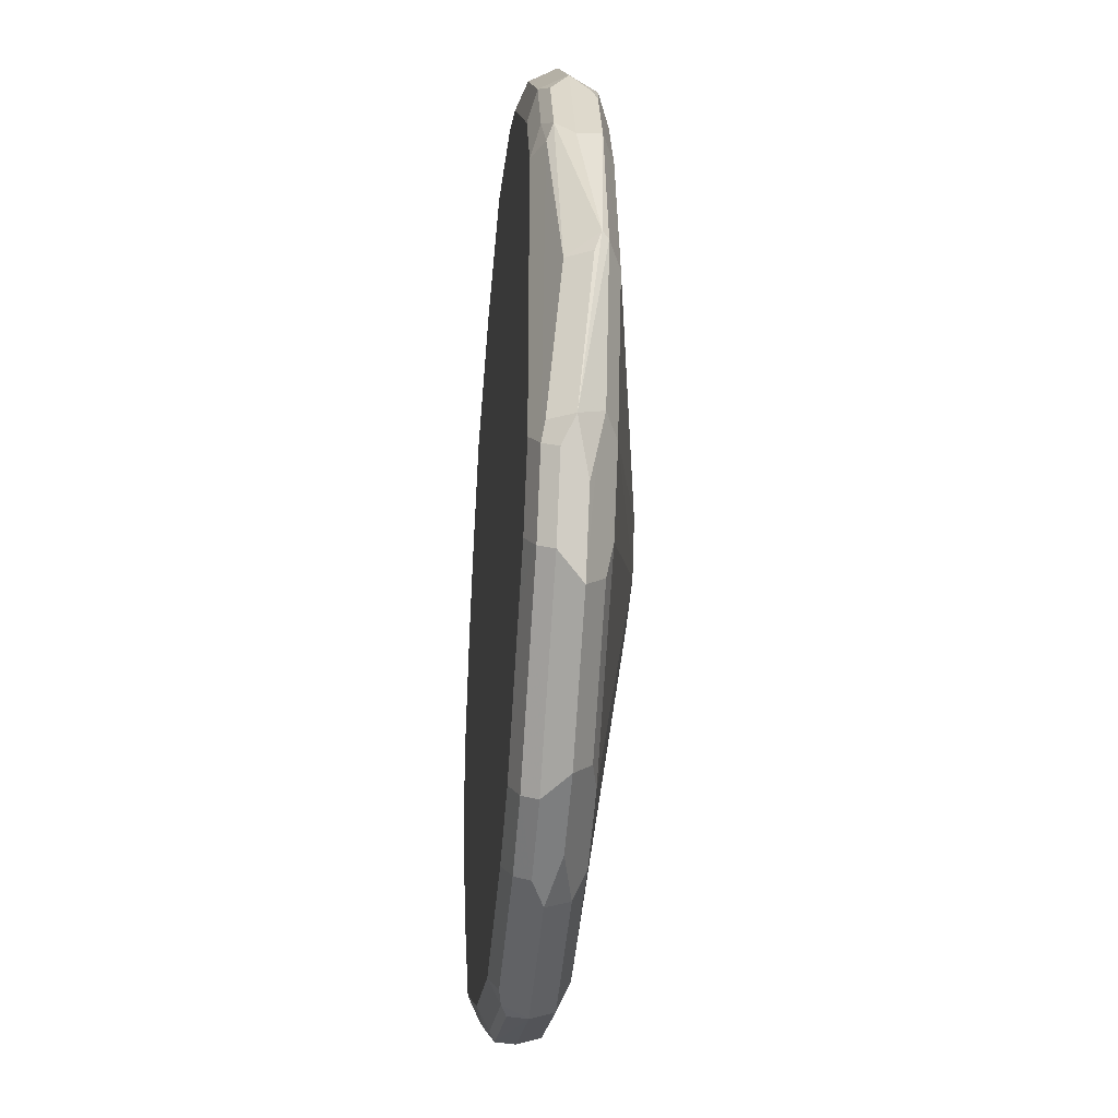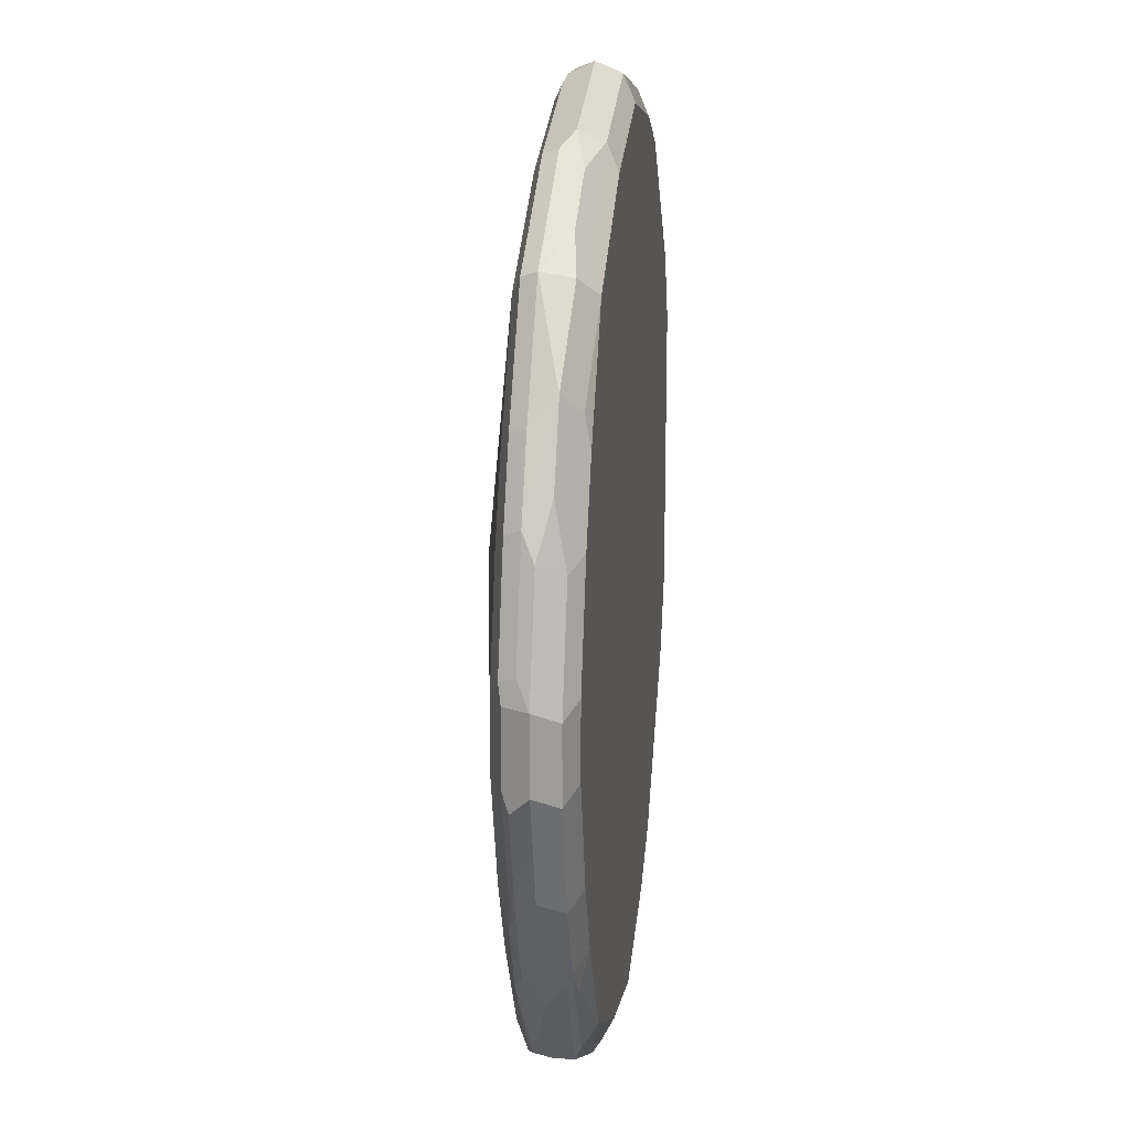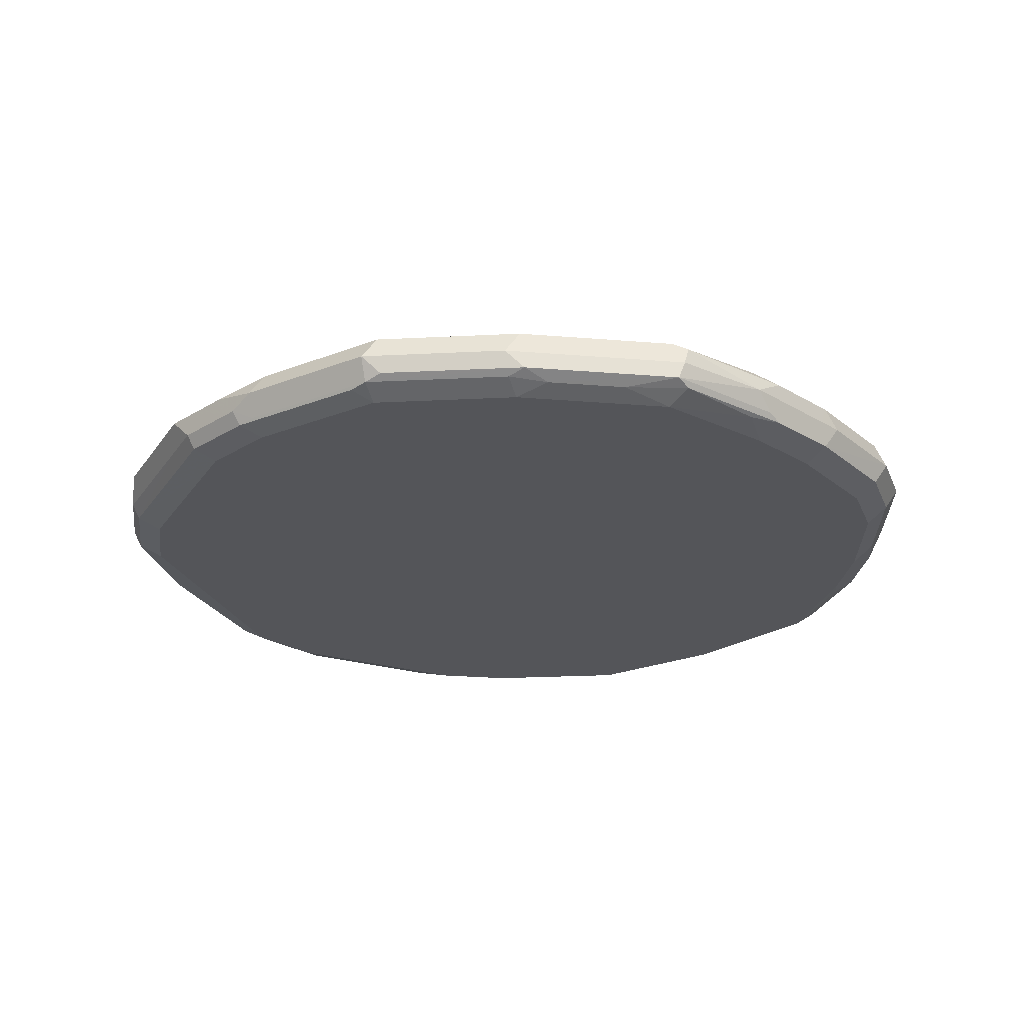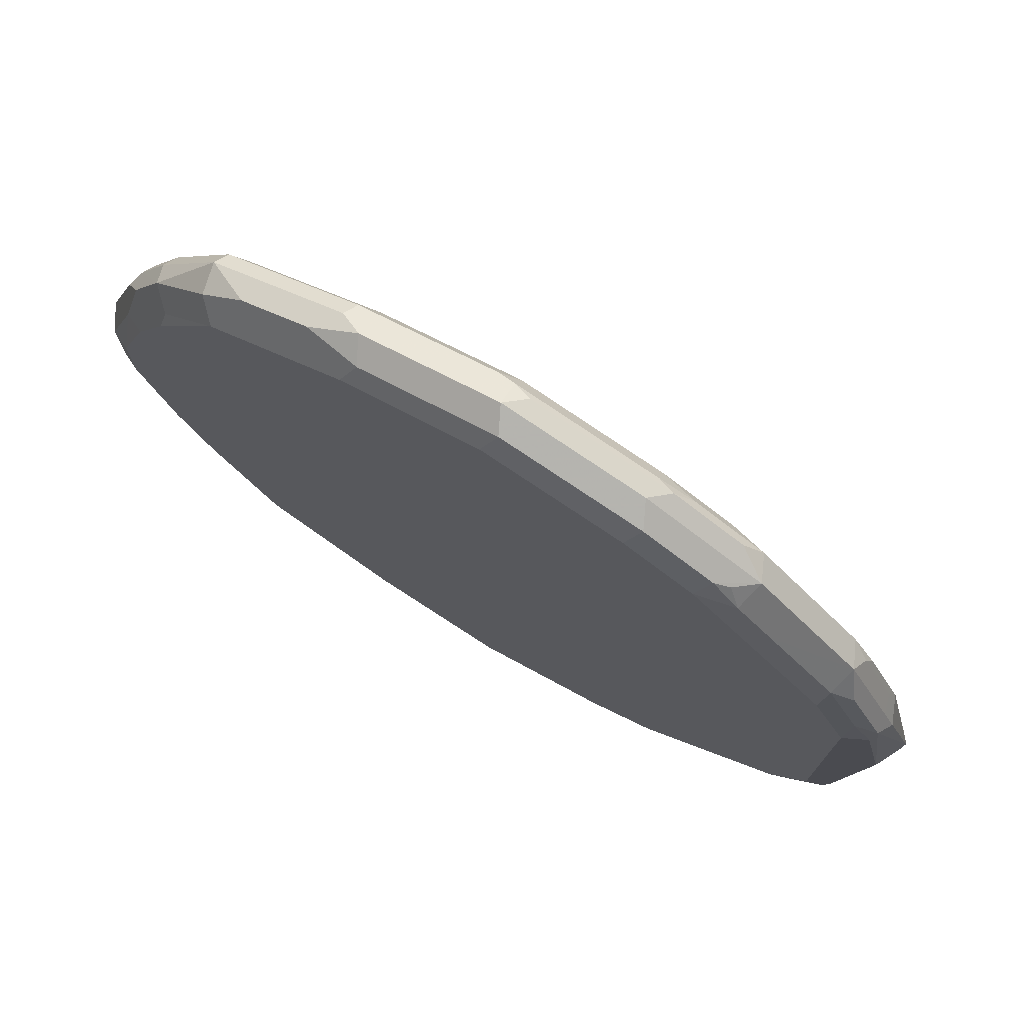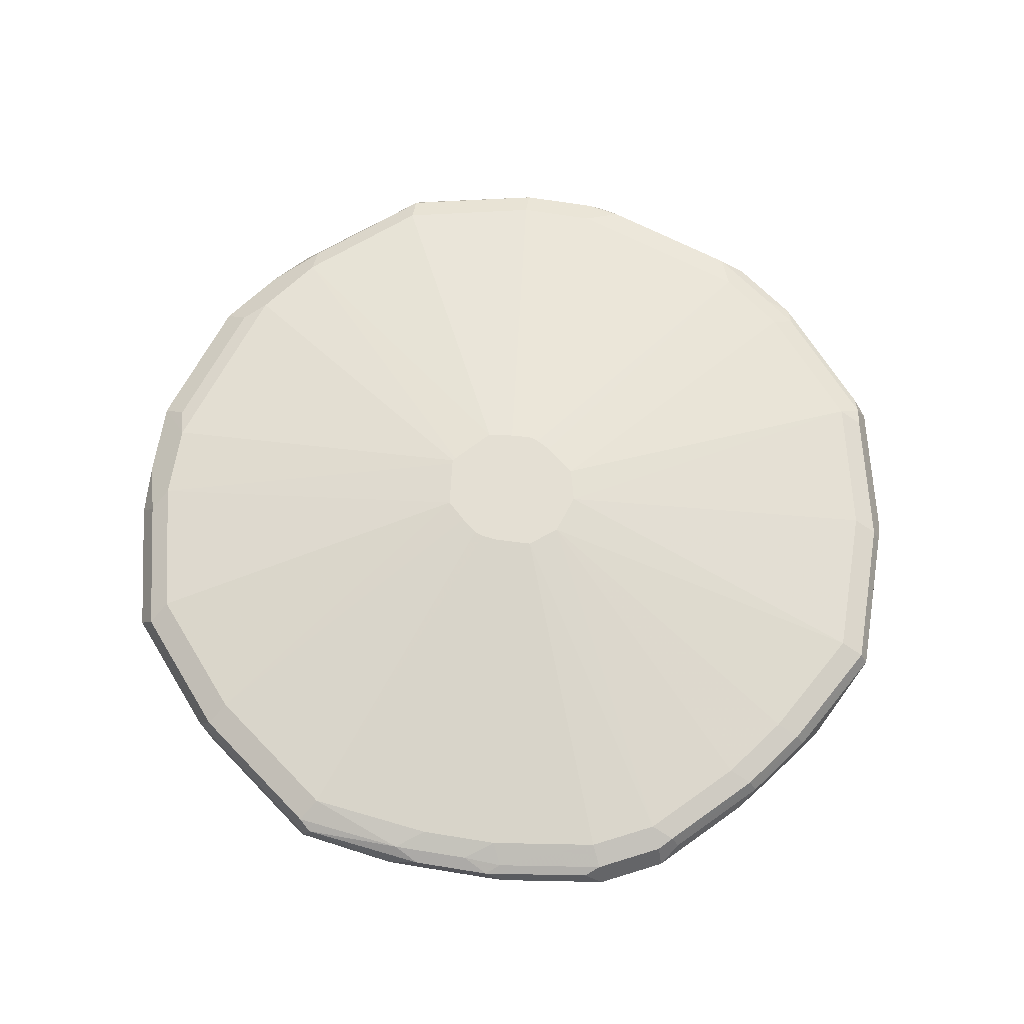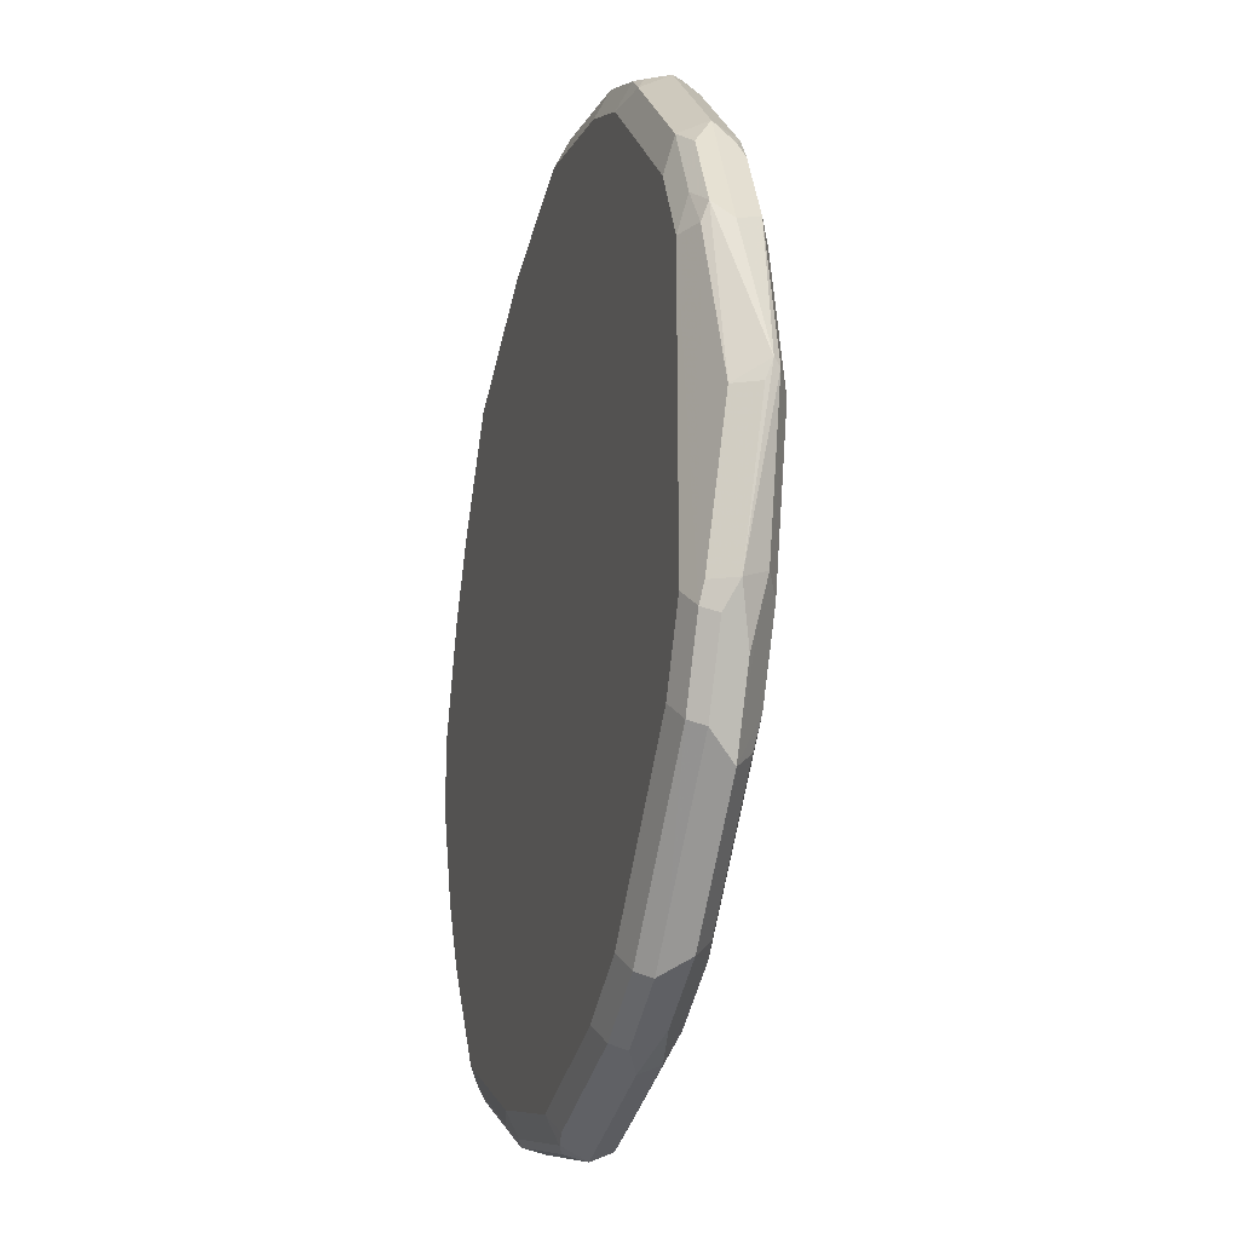
<metadata>
{"format":"obj","ext":"obj","renderer":"f3d","projection":"perspective","resolution":1024,"background":"white","views":[{"elev":-32.6,"azim":84.7,"up":"+Z"},{"elev":18.7,"azim":-83.4,"up":"+Z"},{"elev":-24.6,"azim":-161.2,"up":"+Y"},{"elev":75.6,"azim":30.8,"up":"+Z"},{"elev":66.5,"azim":-107.3,"up":"+Y"},{"elev":-22.4,"azim":75.2,"up":"+Z"}]}
</metadata>
<code>
v -0.5183 -0.7974 0.03978
v -0.505 -0.824 0.02648
v -0.4652 -0.824 0.1461
v -0.4784 -0.7974 0.1594
v -0.4652 -0.7841 0.186
v -0.505 -0.7841 0.06636
v -0.4983 -0.7675 0.05977
v -0.505 -0.7708 0.03978
v -0.5183 -0.7974 -0.03978
v -0.4784 -0.8373 0.03978
v -0.505 -0.824 -0.05307
v -0.4385 -0.8373 0.1594
v -0.4319 -0.8307 0.1927
v -0.4186 -0.8174 0.2592
v -0.412 -0.8107 0.2923
v -0.4518 -0.8107 0.2126
v -0.4584 -0.7675 0.1794
v -0.4253 -0.7841 0.2658
v -0.4186 -0.7675 0.2592
v -0.4784 -0.7576 0.03978
v -0.505 -0.7708 -0.03978
v -0.5083 -0.7775 -0.05977
v -0.4685 -0.7775 -0.1794
v -0.4784 -0.7974 -0.1594
v -0.4652 -0.824 -0.1727
v -0.4784 -0.8373 -0.03978
v -0.3986 -0.8373 0.2392
v -0.392 -0.8307 0.2724
v -0.3189 -0.8373 0.3588
v -0.3388 -0.8174 0.3787
v -0.3455 -0.7841 0.3854
v -0.4385 -0.7576 0.1594
v -0.3388 -0.7675 0.3787
v -0.3189 -0.7576 0.3588
v -0.3986 -0.7576 0.2392
v -0.07503 -0.6998 0.03978
v -0.08378 -0.6998 -0
v -0.4784 -0.7576 -0.03978
v -0.4652 -0.7708 -0.1594
v -0.4436 -0.7675 -0.1993
v -0.4286 -0.7775 -0.2592
v -0.412 -0.7974 -0.2923
v -0.4652 -0.7974 -0.186
v -0.4385 -0.8373 -0.1594
v -0.4186 -0.8174 -0.2691
v -0.4253 -0.824 -0.2525
v -0.1595 -0.8373 0.4386
v -0.3057 -0.824 0.3854
v -0.2923 -0.8107 0.412
v -0.3189 -0.7974 0.3987
v -0.2658 -0.7841 0.4253
v -0.2591 -0.7675 0.4186
v -0.1595 -0.7576 0.4386
v -0.03986 -0.6998 0.07499
v -0.06548 -0.6998 -0.03978
v -0.4385 -0.7576 -0.1594
v -0.4037 -0.7675 -0.2791
v -0.3488 -0.7775 -0.3787
v -0.3455 -0.7974 -0.3854
v -0.3388 -0.8174 -0.3887
v -0.3986 -0.8373 -0.2392
v -0.3455 -0.824 -0.3721
v -0.3986 -0.8273 -0.284
v -5.952e-05 -0.8373 0.4785
v -0.1462 -0.824 0.4652
v -0.2126 -0.8107 0.4519
v -0.1595 -0.7974 0.4785
v -0.186 -0.7841 0.4652
v -0.1794 -0.7675 0.4585
v -5.952e-05 -0.7576 0.4785
v -5.952e-05 -0.6998 0.08382
v -0.05493 -0.6998 -0.05561
v -0.3189 -0.7576 -0.3588
v -0.3986 -0.7576 -0.2392
v -0.3322 -0.7708 -0.3854
v -0.3189 -0.7974 -0.3987
v -0.1595 -0.7974 -0.4785
v -0.1794 -0.8174 -0.4684
v -0.1993 -0.8273 -0.4435
v -0.279 -0.8273 -0.4037
v -0.3189 -0.8373 -0.3588
v 0.01321 -0.824 0.505
v 0.1594 -0.8373 0.4386
v -5.952e-05 -0.7974 0.5183
v -0.1595 -0.7708 0.4652
v -5.952e-05 -0.7708 0.505
v -0.01986 -0.7675 0.4983
v 0.1594 -0.7576 0.4386
v 0.03984 -0.6998 0.06545
v -0.04669 -0.6998 -0.06383
v -0.1595 -0.7576 -0.4386
v -0.2525 -0.7708 -0.4253
v -0.1727 -0.7708 -0.4652
v -5.952e-05 -0.7974 -0.5183
v -0.01986 -0.8174 -0.5083
v -5.952e-05 -0.824 -0.505
v -0.1595 -0.824 -0.4652
v -0.1595 -0.8373 -0.4386
v 0.1727 -0.824 0.4652
v 0.2392 -0.8373 0.3987
v 0.01984 -0.7775 0.5083
v 0.1594 -0.7974 0.4785
v 0.1594 -0.7708 0.4652
v 0.1993 -0.7675 0.4435
v 0.2392 -0.7576 0.3987
v 0.05562 -0.6998 0.0549
v -0.02458 -0.6998 -0.07337
v -5.952e-05 -0.7576 -0.4785
v 0.004061 -0.6998 -0.08382
v -0.01322 -0.7708 -0.505
v 0.1594 -0.7974 -0.4785
v 0.02657 -0.8107 -0.505
v 0.1594 -0.824 -0.4652
v 0.01984 -0.8273 -0.4983
v -5.952e-05 -0.8373 -0.4785
v 0.1861 -0.7974 0.4652
v 0.2525 -0.824 0.4253
v 0.3239 -0.8273 0.3588
v 0.2841 -0.8273 0.3987
v 0.3588 -0.8373 0.2791
v 0.1793 -0.7775 0.4684
v 0.2591 -0.7775 0.4285
v 0.279 -0.7675 0.4037
v 0.3588 -0.7675 0.3239
v 0.3588 -0.7576 0.2791
v 0.06386 -0.6998 0.04668
v 0.1594 -0.7576 -0.4386
v 0.05773 -0.6998 -0.06383
v 0.1462 -0.7708 -0.4652
v 0.1861 -0.8107 -0.4652
v 0.2126 -0.7841 -0.4519
v 0.1793 -0.8273 -0.4585
v 0.1594 -0.8373 -0.4386
v 0.2924 -0.7974 0.412
v 0.2691 -0.8174 0.4186
v 0.4036 -0.8273 0.2791
v 0.412 -0.7974 0.2923
v 0.3986 -0.8373 0.2392
v 0.3986 -0.7675 0.284
v 0.3986 -0.7576 0.2392
v 0.4385 -0.7576 0.1594
v 0.07341 -0.6998 0.02456
v 0.2392 -0.7576 -0.3987
v 0.06185 -0.6998 -0.0618
v 0.2924 -0.7841 -0.412
v 0.2392 -0.7974 -0.4386
v 0.2658 -0.8107 -0.4253
v 0.2591 -0.8273 -0.4186
v 0.2392 -0.8373 -0.3987
v 0.4286 -0.8174 0.2592
v 0.4435 -0.8273 0.1993
v 0.4186 -0.7775 0.2691
v 0.4685 -0.8174 0.1794
v 0.4652 -0.7974 0.186
v 0.4585 -0.7775 0.1894
v 0.4385 -0.8373 0.1594
v 0.4253 -0.7708 0.2525
v 0.4652 -0.7708 0.1727
v 0.4784 -0.7576 -0
v 0.08376 -0.6998 -0.004059
v 0.3588 -0.7576 -0.2791
v 0.3522 -0.7642 -0.3122
v 0.2724 -0.7642 -0.392
v 0.06386 -0.6998 -0.05774
v 0.4385 -0.7576 -0.1594
v 0.3986 -0.7576 -0.2392
v 0.412 -0.7841 -0.2923
v 0.3057 -0.8107 -0.3854
v 0.4186 -0.8273 -0.2592
v 0.3588 -0.8373 -0.2791
v 0.4652 -0.824 0.1594
v 0.5084 -0.7775 0.01989
v 0.4784 -0.7974 0.1594
v 0.4917 -0.8107 -0
v 0.4385 -0.8373 -0.1594
v 0.4585 -0.8273 -0.1794
v 0.5049 -0.7708 0.01319
v 0.4652 -0.7708 -0.1461
v 0.392 -0.7642 -0.2724
v 0.4319 -0.7642 -0.1927
v 0.4186 -0.7775 -0.2592
v 0.4585 -0.7775 -0.1794
v 0.4518 -0.7841 -0.2126
v 0.4784 -0.7974 -0.1594
v 0.4652 -0.8107 -0.186
v 0.4253 -0.8107 -0.2658
v 0.3986 -0.8373 -0.2392
v 0.5049 -0.7841 -0
v 0.4652 -0.824 -0.1594
f 1 2 3
f 114 132 133
f 113 130 132
f 111 131 130
f 111 129 131
f 110 129 111
f 110 127 129
f 109 128 127
f 108 109 127
f 108 127 110
f 105 126 106
f 105 125 126
f 105 124 125
f 105 123 124
f 104 123 105
f 104 122 123
f 104 121 122
f 103 121 104
f 102 116 121
f 100 120 118
f 114 133 115
f 116 117 134
f 116 134 122
f 117 135 134
f 129 143 145
f 127 144 143
f 127 128 144
f 127 143 129
f 126 140 141
f 126 141 142
f 125 140 126
f 124 134 137
f 124 140 125
f 100 119 117
f 124 139 140
f 123 134 124
f 122 134 123
f 120 138 136
f 119 134 135
f 118 137 134
f 118 136 137
f 118 120 136
f 118 134 119
f 117 119 135
f 124 137 139
f 129 145 131
f 100 118 119
f 99 116 102
f 86 101 121
f 84 121 101
f 84 102 121
f 84 101 86
f 83 117 99
f 83 100 117
f 82 102 84
f 82 99 102
f 79 81 80
f 79 98 81
f 79 97 98
f 78 97 79
f 78 96 97
f 78 95 96
f 78 94 95
f 77 94 78
f 77 93 94
f 77 92 93
f 76 92 77
f 86 121 103
f 88 103 104
f 88 104 105
f 88 105 89
f 96 98 97
f 96 115 98
f 96 114 115
f 96 132 114
f 96 113 132
f 96 130 113
f 96 112 130
f 94 96 95
f 94 112 96
f 99 117 116
f 94 130 112
f 94 110 111
f 93 110 94
f 93 108 110
f 91 109 108
f 91 107 109
f 91 93 92
f 91 108 93
f 90 107 91
f 89 105 106
f 94 111 130
f 75 92 76
f 130 146 147
f 130 148 132
f 166 180 181
f 166 167 179
f 166 181 167
f 165 180 166
f 165 182 180
f 165 178 182
f 162 179 167
f 161 179 162
f 161 166 179
f 160 165 164
f 159 177 178
f 159 165 160
f 159 178 165
f 158 177 159
f 158 172 177
f 158 173 172
f 156 176 171
f 156 175 176
f 155 173 158
f 167 181 182
f 167 182 183
f 167 183 184
f 167 184 185
f 182 184 183
f 180 182 181
f 178 184 182
f 177 184 178
f 176 184 189
f 176 185 184
f 174 184 188
f 174 189 184
f 172 184 177
f 154 173 155
f 172 188 184
f 171 189 174
f 171 176 189
f 169 175 187
f 169 176 175
f 169 185 176
f 169 186 185
f 169 187 170
f 168 186 169
f 167 185 186
f 172 174 188
f 130 147 148
f 153 174 172
f 153 173 154
f 141 158 159
f 140 158 141
f 140 157 158
f 139 157 140
f 139 152 157
f 137 155 152
f 137 154 155
f 137 153 154
f 137 150 153
f 137 152 139
f 136 153 150
f 136 151 153
f 136 156 151
f 136 138 156
f 136 150 137
f 132 149 133
f 132 148 149
f 130 145 146
f 130 131 145
f 141 159 160
f 141 160 142
f 143 161 162
f 143 162 163
f 153 172 173
f 152 158 157
f 152 155 158
f 151 171 153
f 151 156 171
f 149 169 170
f 148 169 149
f 147 169 148
f 147 168 169
f 153 171 174
f 145 162 167
f 145 147 146
f 145 168 147
f 145 186 168
f 145 167 186
f 144 166 161
f 144 165 166
f 144 164 165
f 143 144 161
f 143 163 145
f 145 163 162
f 73 90 91
f 116 122 121
f 73 91 92
f 18 31 19
f 17 19 32
f 15 31 18
f 15 30 31
f 15 29 30
f 15 28 29
f 14 28 15
f 14 27 28
f 13 27 14
f 12 27 13
f 11 25 26
f 10 27 12
f 10 29 27
f 10 47 29
f 10 64 47
f 10 83 64
f 10 100 83
f 10 120 100
f 10 138 120
f 19 31 33
f 19 33 34
f 19 34 35
f 19 35 32
f 27 29 28
f 25 61 44
f 25 46 61
f 25 45 46
f 25 42 45
f 25 43 42
f 25 44 26
f 24 43 25
f 23 39 40
f 10 156 138
f 23 43 24
f 23 41 42
f 23 57 41
f 23 40 57
f 21 23 22
f 21 39 23
f 21 38 39
f 20 37 38
f 20 36 37
f 20 32 36
f 23 42 43
f 29 47 65
f 10 175 156
f 10 170 187
f 4 16 15
f 3 16 4
f 3 15 16
f 3 14 15
f 3 13 14
f 3 12 13
f 3 10 12
f 2 26 10
f 2 11 26
f 2 10 3
f 1 11 2
f 1 9 11
f 1 21 9
f 1 8 21
f 1 7 8
f 1 6 7
f 1 5 6
f 1 4 5
f 1 3 4
f 4 15 5
f 5 17 7
f 73 92 75
f 5 15 18
f 10 149 170
f 10 133 149
f 10 115 133
f 10 98 115
f 10 81 98
f 10 61 81
f 10 44 61
f 10 26 44
f 9 25 11
f 10 187 175
f 9 24 25
f 9 22 23
f 9 21 22
f 8 38 21
f 8 20 38
f 7 32 20
f 7 17 32
f 7 20 8
f 5 19 17
f 5 18 19
f 9 23 24
f 29 65 48
f 5 7 6
f 30 48 49
f 60 77 78
f 60 76 77
f 59 76 60
f 59 75 76
f 58 75 59
f 57 75 58
f 57 73 75
f 57 74 73
f 55 74 56
f 55 73 74
f 55 72 73
f 54 70 71
f 53 70 54
f 53 69 70
f 52 69 53
f 51 69 52
f 51 68 69
f 51 67 68
f 50 67 51
f 60 78 79
f 60 79 80
f 60 80 62
f 61 63 81
f 29 48 30
f 72 90 73
f 71 88 89
f 70 88 71
f 70 103 88
f 70 86 103
f 70 87 86
f 69 87 70
f 69 86 87
f 50 66 67
f 69 85 86
f 67 86 85
f 67 84 86
f 65 67 66
f 65 84 67
f 65 82 84
f 64 99 82
f 64 83 99
f 62 81 63
f 62 80 81
f 68 85 69
f 49 66 50
f 67 85 68
f 48 65 66
f 36 164 144
f 36 160 164
f 36 142 160
f 36 126 142
f 36 106 126
f 36 89 106
f 36 71 89
f 36 54 71
f 34 36 35
f 34 54 36
f 34 53 54
f 34 52 53
f 32 35 36
f 31 52 33
f 31 51 52
f 31 50 51
f 30 50 31
f 48 66 49
f 30 49 50
f 36 144 128
f 36 128 109
f 33 52 34
f 45 60 62
f 46 63 61
f 46 62 63
f 45 62 46
f 42 60 45
f 47 64 82
f 42 59 60
f 42 58 59
f 47 82 65
f 41 57 58
f 41 58 42
f 36 72 55
f 36 107 90
f 36 90 72
f 40 74 57
f 36 55 37
f 36 109 107
f 37 56 38
f 38 56 39
f 39 56 40
f 40 56 74
f 37 55 56

</code>
